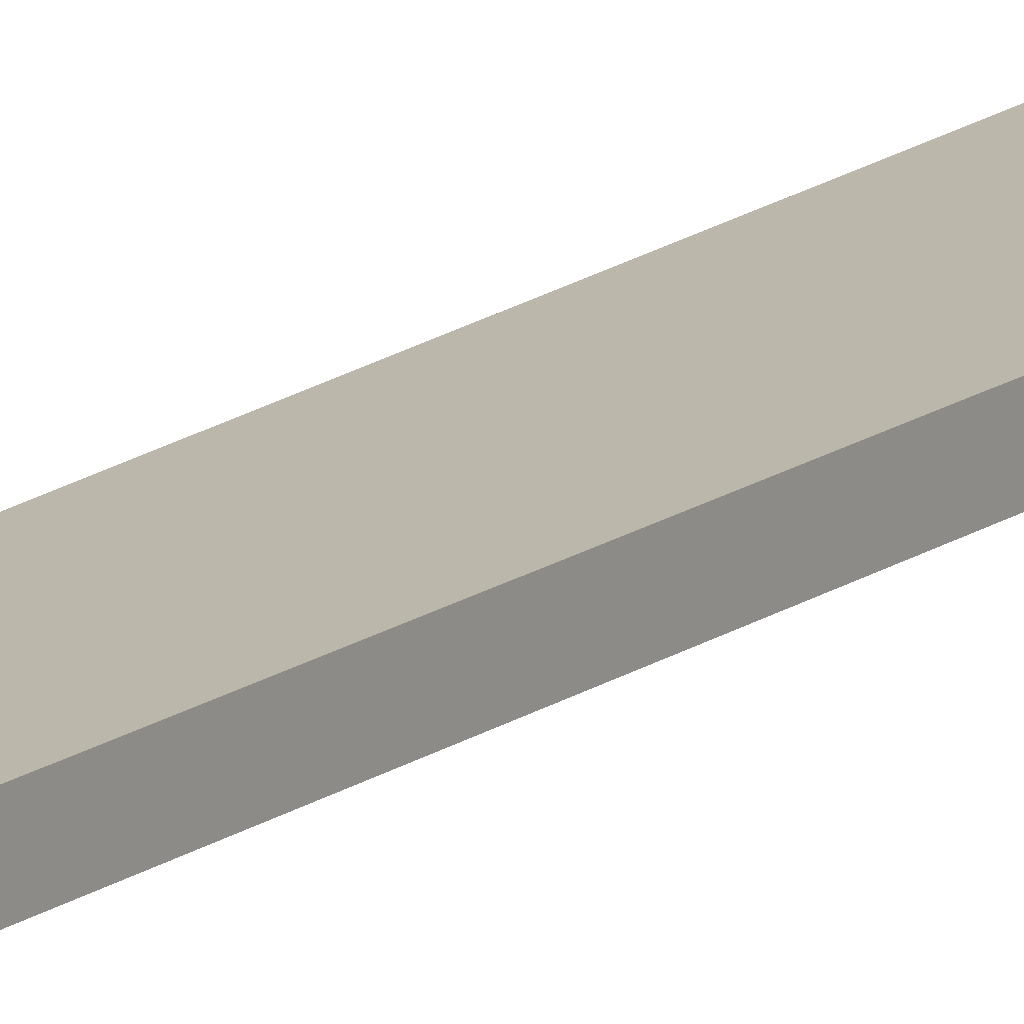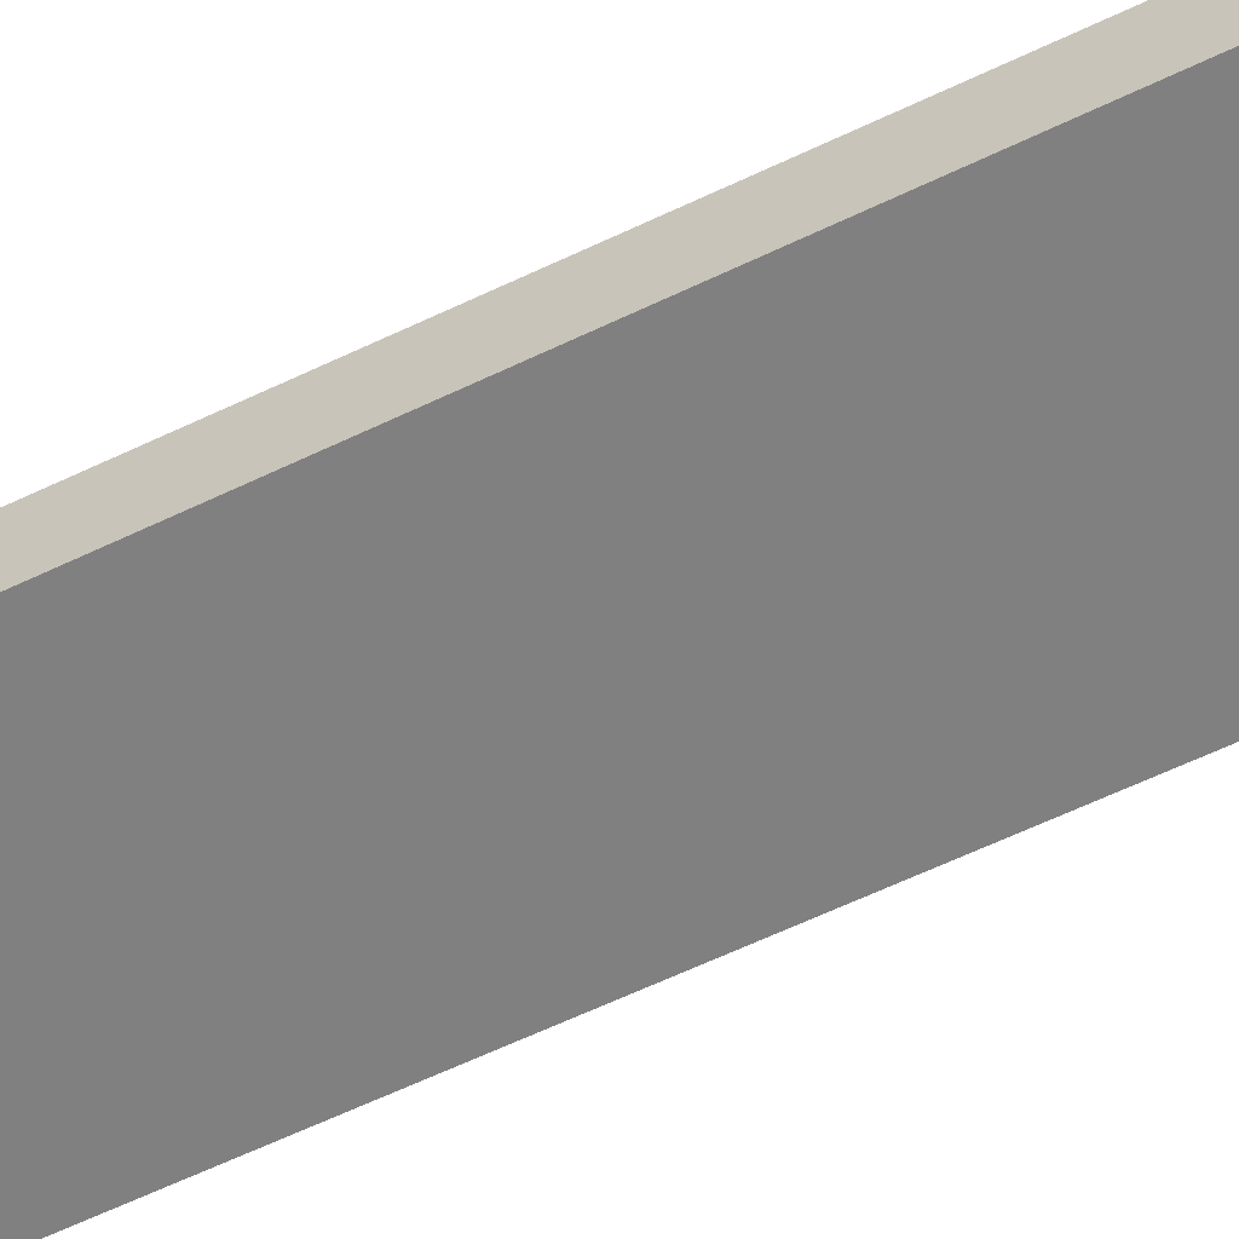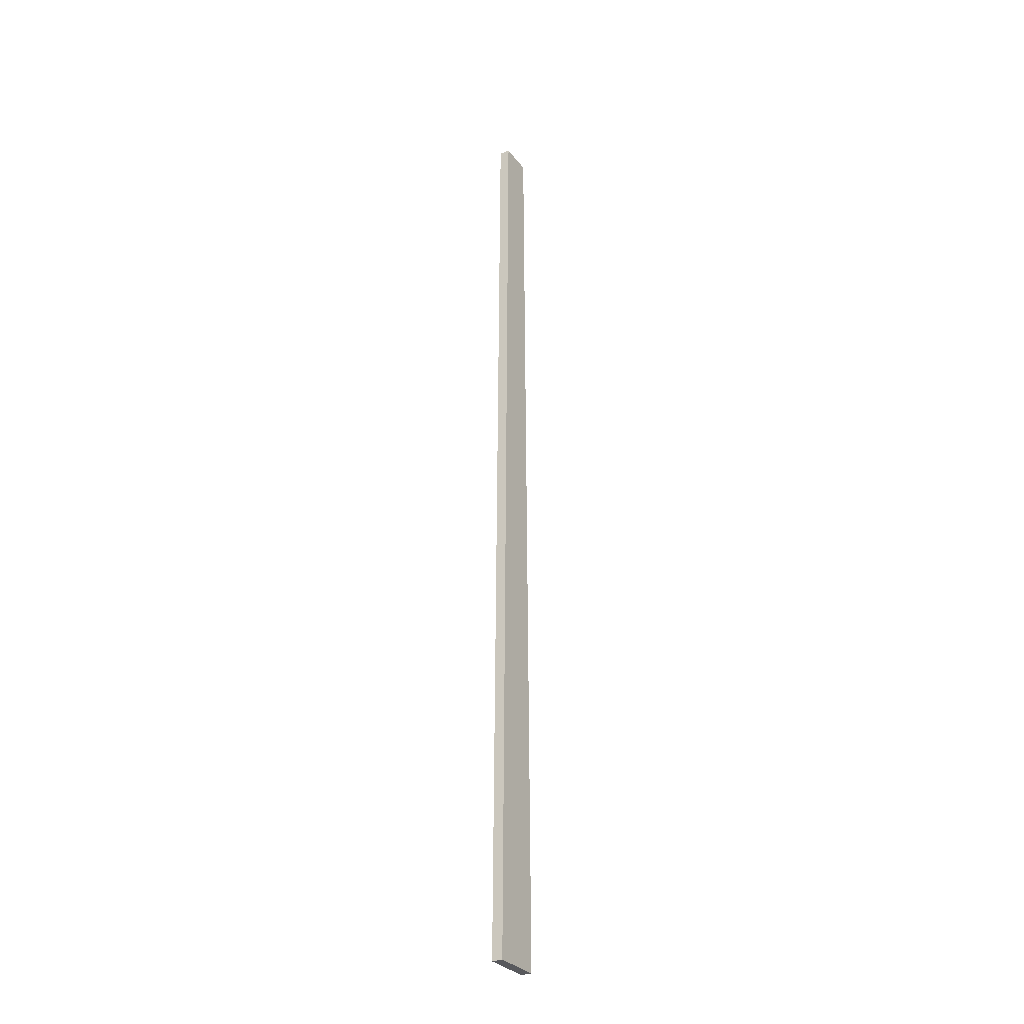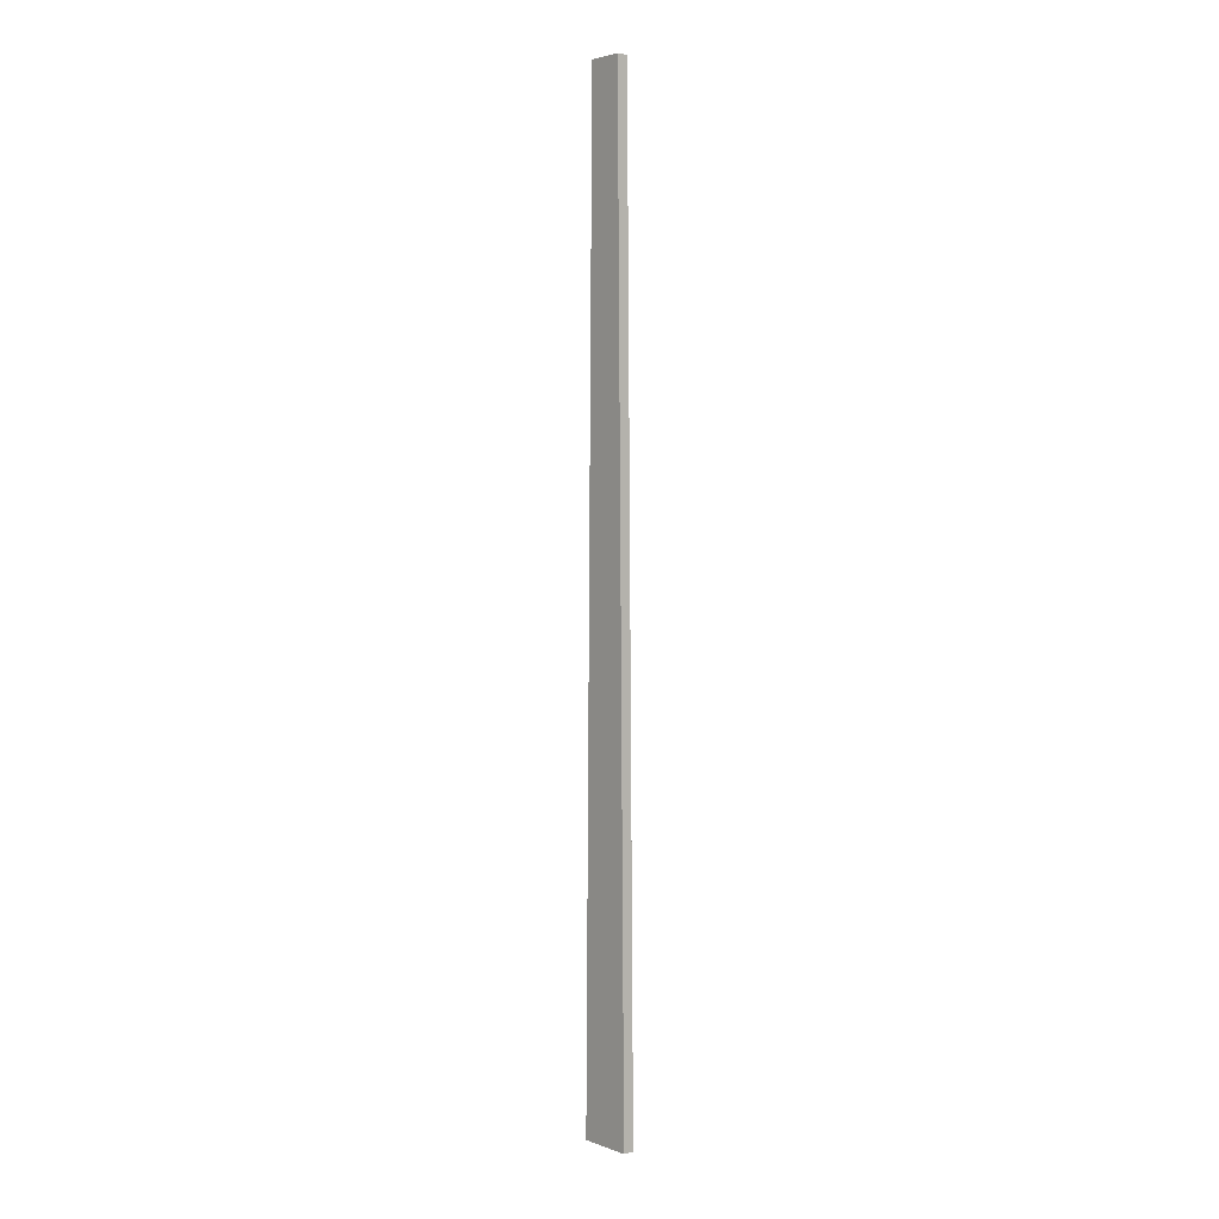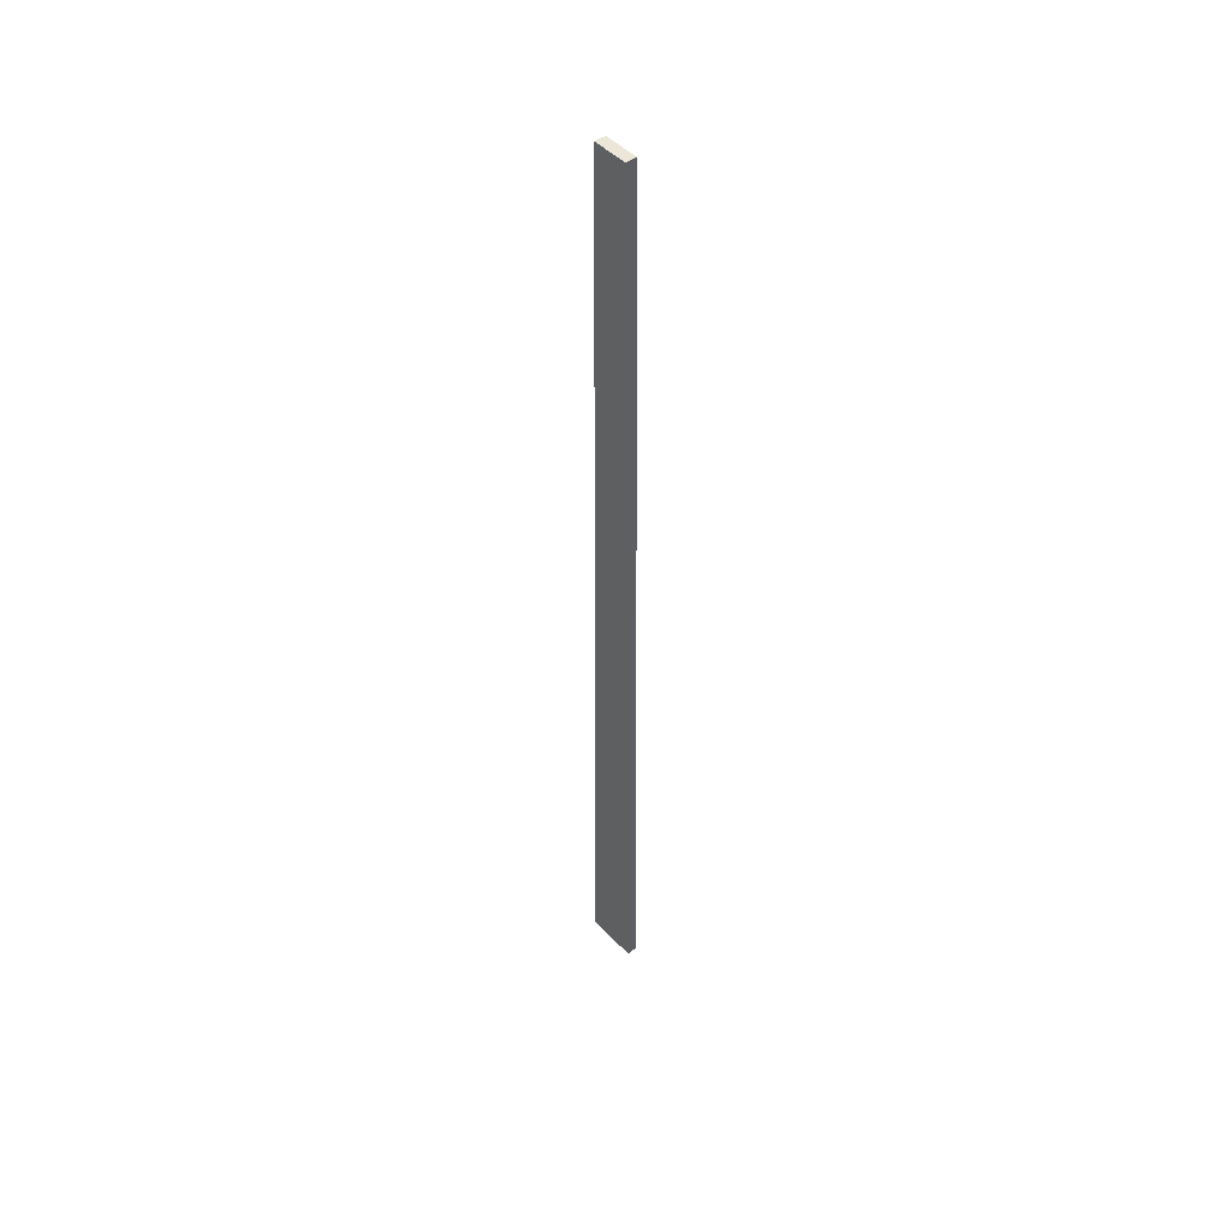
<metadata>
{"format":"obj","ext":"obj","renderer":"f3d","projection":"perspective","resolution":1024,"background":"white","views":[{"elev":14.5,"azim":-148.2,"up":"+Z"},{"elev":-60.1,"azim":-63.7,"up":"+Z"},{"elev":-30.0,"azim":-59.6,"up":"+Y"},{"elev":3.3,"azim":-129.9,"up":"+Y"},{"elev":46.5,"azim":49.9,"up":"+Y"}]}
</metadata>
<code>
v -1.364 -8.856 3.166
v 1.364 -8.856 3.166
v -0.8913 40.76 3.166
v 0.8913 40.76 3.166
v -0.8913 40.76 2.611
v 0.8913 40.76 2.611
v -1.364 -8.856 2.611
v 1.364 -8.856 2.611
f 1 2 4 3
f 3 4 6 5
f 5 6 8 7
f 7 8 2 1
f 2 8 6 4
f 7 1 3 5

</code>
